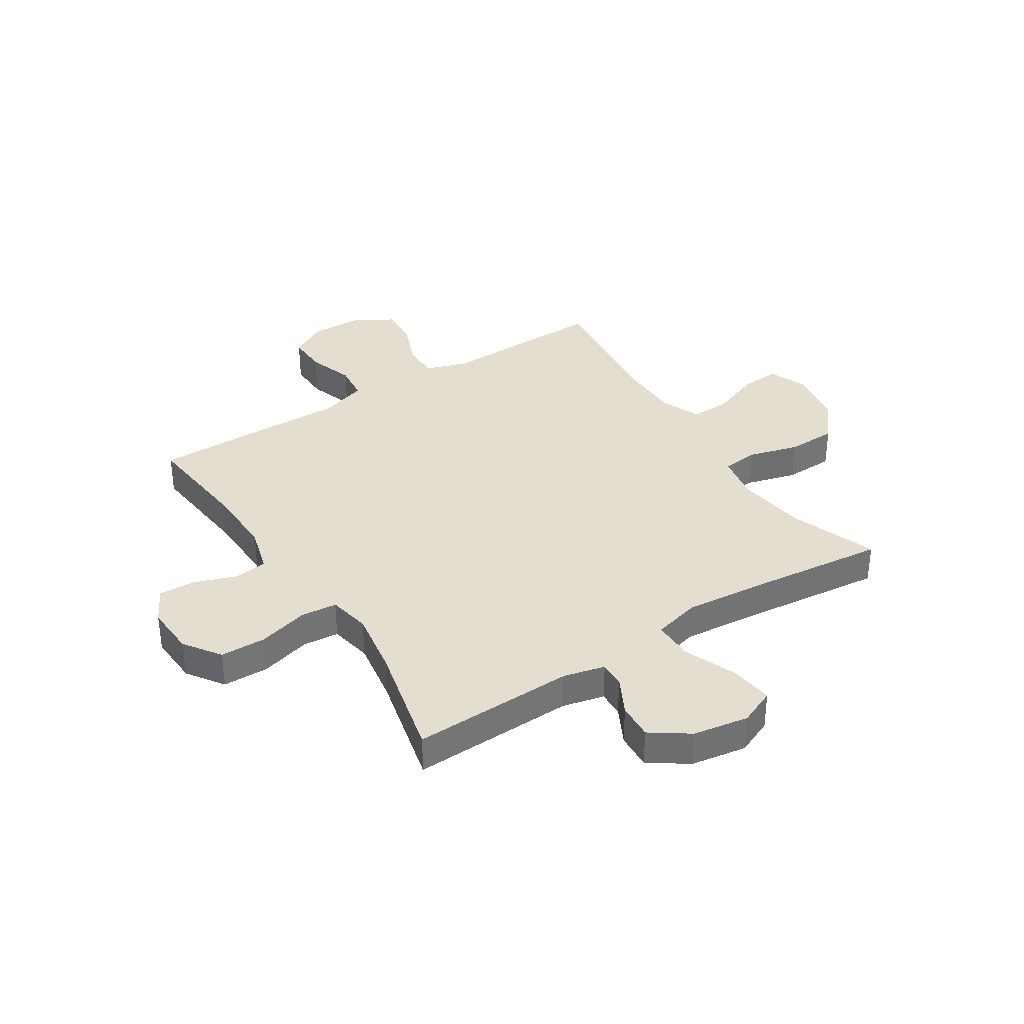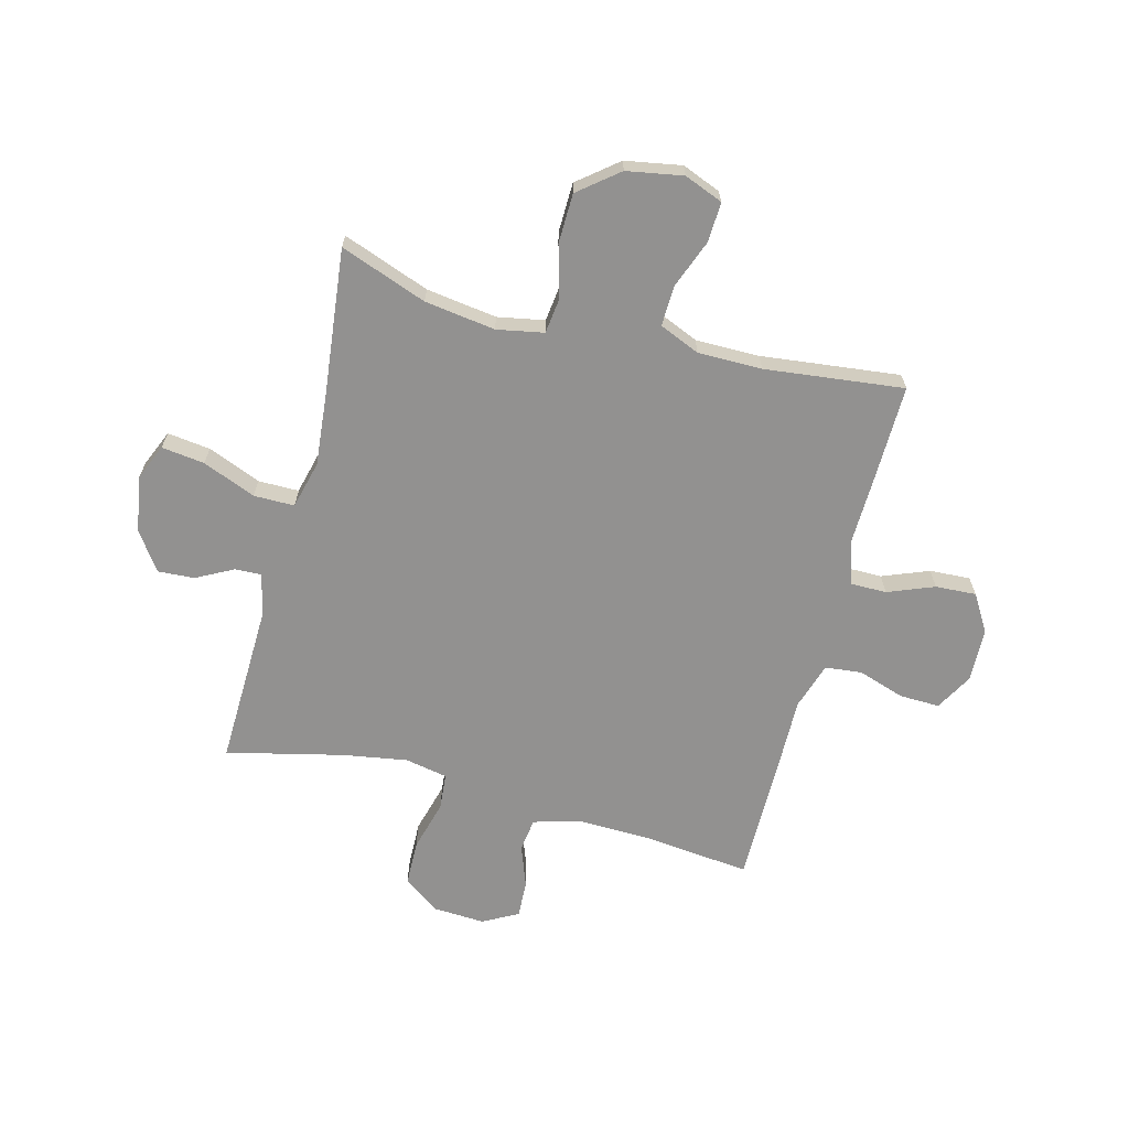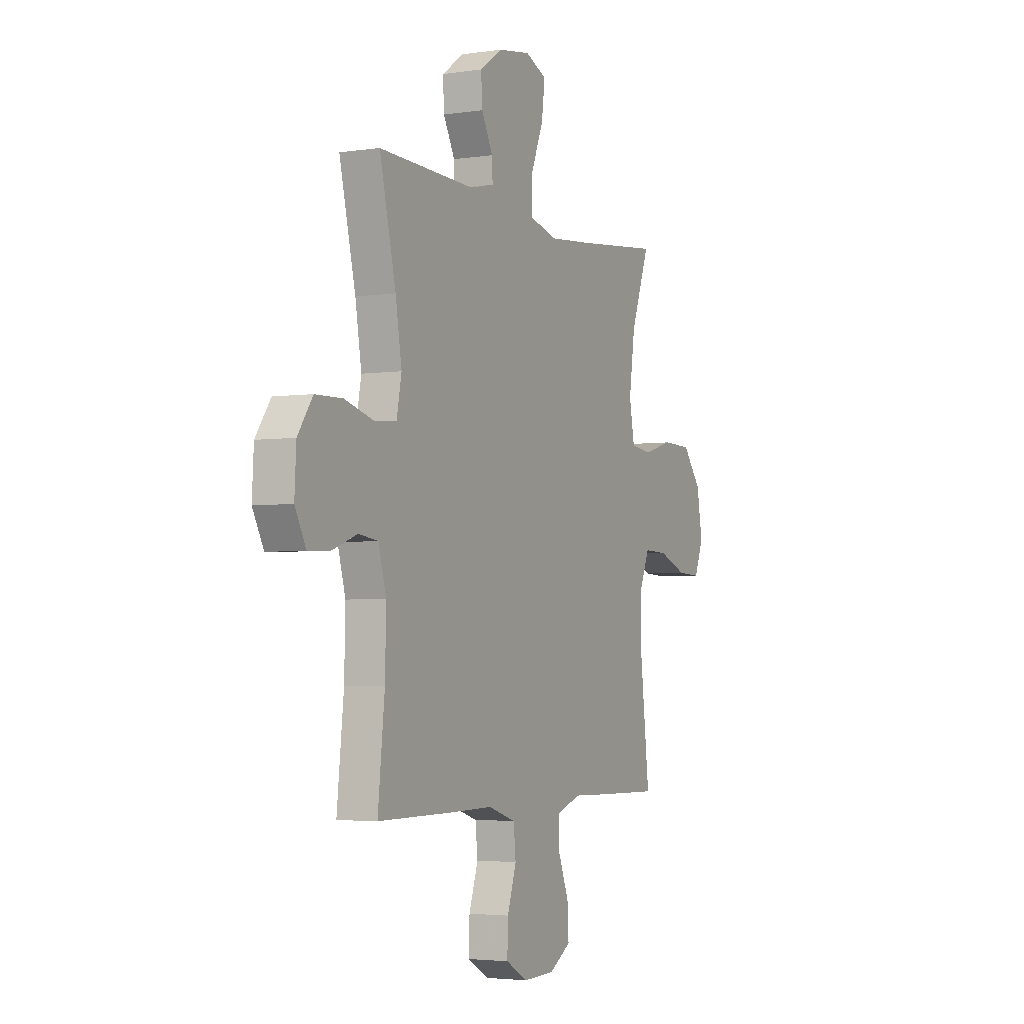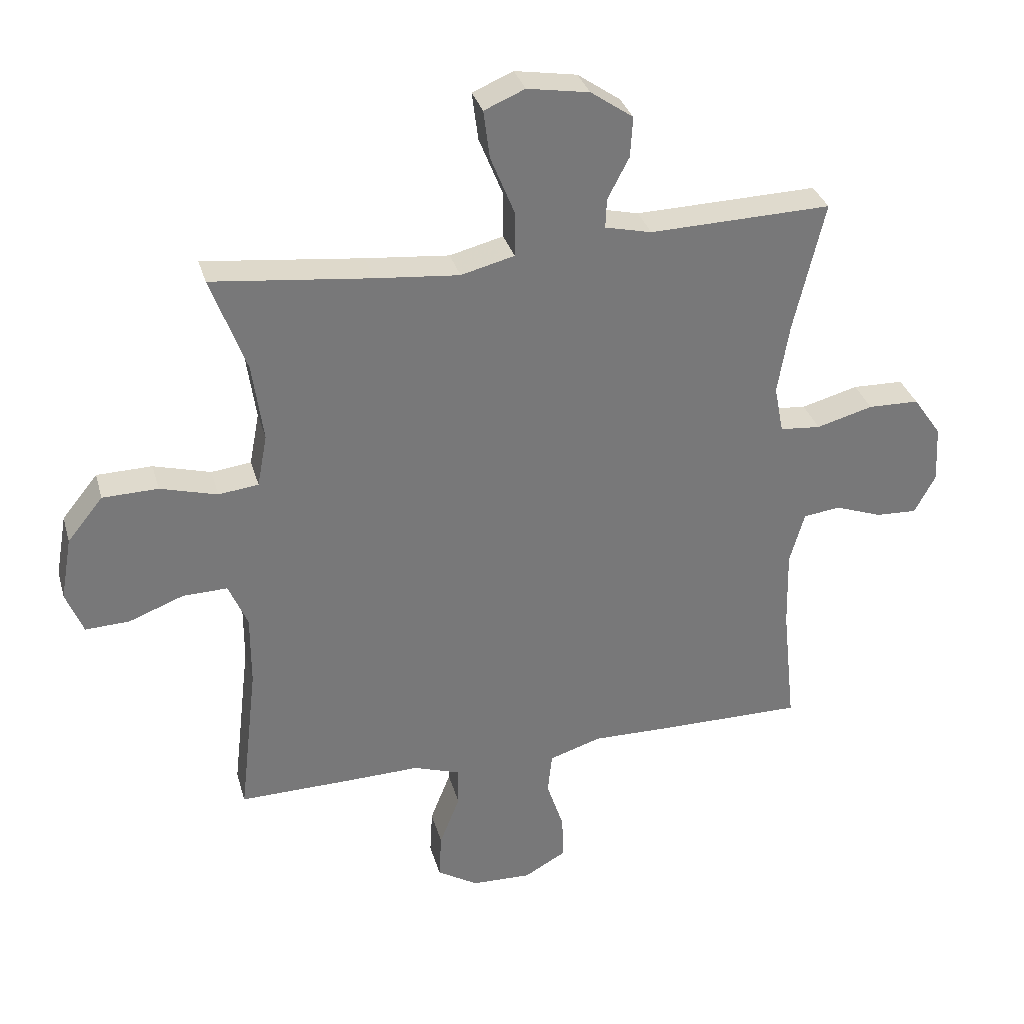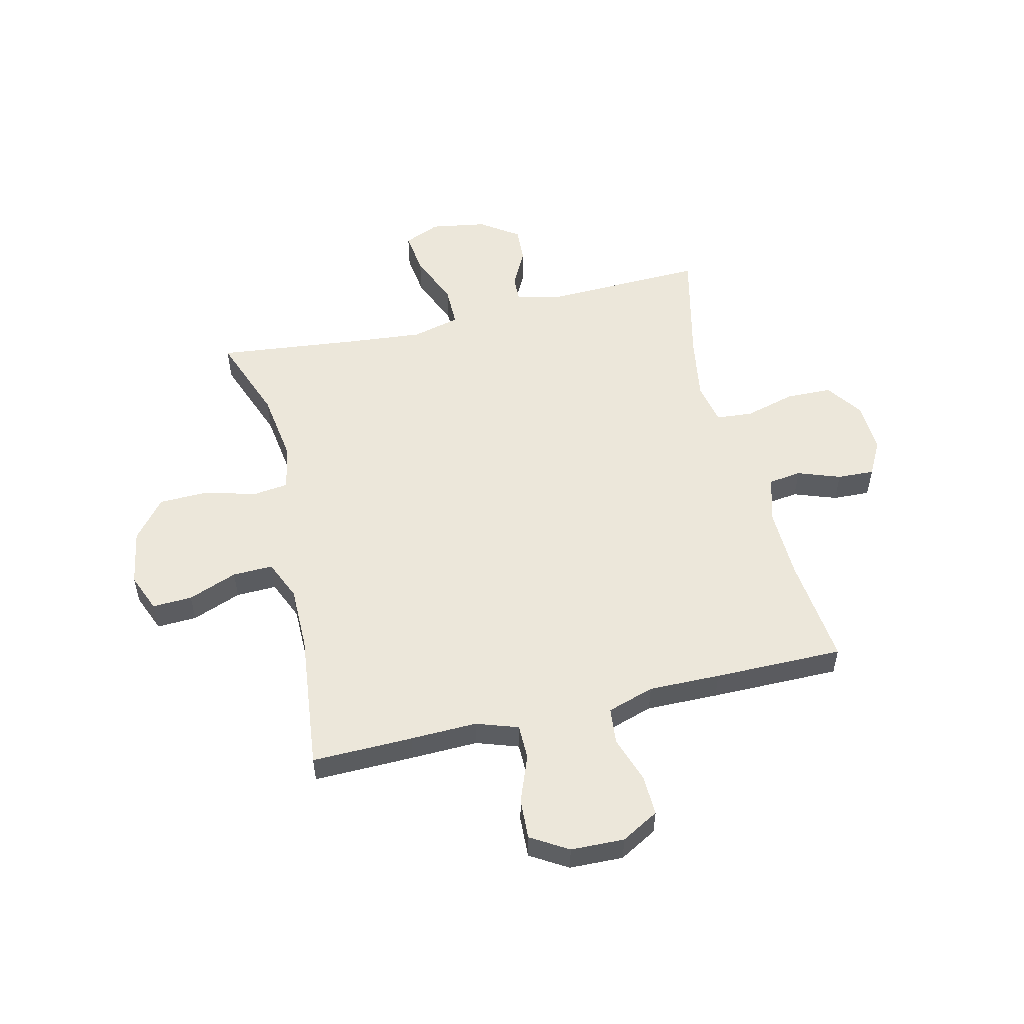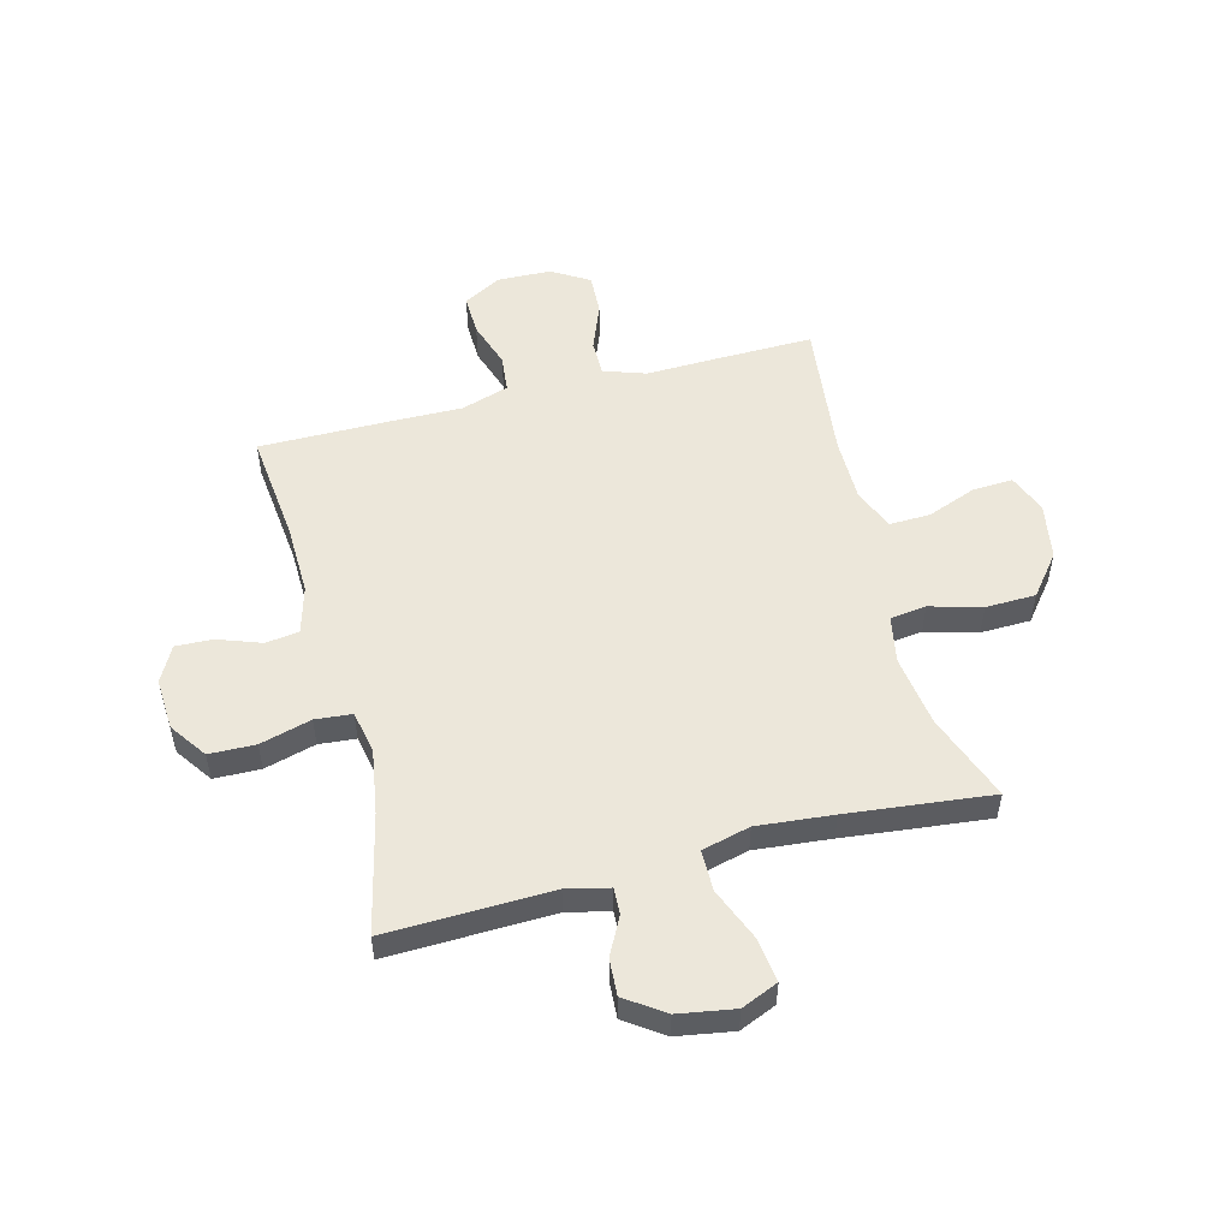
<metadata>
{"format":"obj","ext":"obj","renderer":"f3d","projection":"perspective","resolution":1024,"background":"white","views":[{"elev":35.9,"azim":-32.7,"up":"+Y"},{"elev":-66.1,"azim":75.4,"up":"+Y"},{"elev":-3.6,"azim":-63.5,"up":"+Z"},{"elev":32.7,"azim":164.9,"up":"+Z"},{"elev":53.5,"azim":166.5,"up":"+Y"},{"elev":52.9,"azim":-14.7,"up":"+Y"}]}
</metadata>
<code>
v -0.5 0.07 -0.5
v -0.479 0.07 -0.302
v -0.476 0.07 -0.173
v -0.5 0.07 -0.088
v -0.56 0.07 -0.08
v -0.637 0.07 -0.108
v -0.704 0.07 -0.111
v -0.738 0.07 -0.047
v -0.733 0.07 0.046
v -0.687 0.07 0.112
v -0.604 0.07 0.114
v -0.512 0.07 0.089
v -0.446 0.07 0.095
v -0.431 0.07 0.172
v -0.45 0.07 0.288
v -0.5 0.07 0.5
v -0.204 0.07 0.492
v -0.128 0.07 0.51
v -0.13 0.07 0.558
v -0.165 0.07 0.625
v -0.169 0.07 0.691
v -0.1 0.07 0.739
v 0.001 0.07 0.756
v 0.067 0.07 0.728
v 0.057 0.07 0.65
v 0.018 0.07 0.554
v 0.018 0.07 0.48
v 0.105 0.07 0.458
v 0.241 0.07 0.471
v 0.5 0.07 0.5
v 0.442 0.07 0.343
v 0.424 0.07 0.215
v 0.44 0.07 0.13
v 0.505 0.07 0.122
v 0.598 0.07 0.148
v 0.688 0.07 0.146
v 0.746 0.07 0.074
v 0.764 0.07 -0.028
v 0.736 0.07 -0.098
v 0.664 0.07 -0.095
v 0.575 0.07 -0.061
v 0.502 0.07 -0.059
v 0.471 0.07 -0.132
v 0.471 0.07 -0.248
v 0.5 0.07 -0.5
v 0.317 0.07 -0.497
v 0.197 0.07 -0.494
v 0.121 0.07 -0.52
v 0.121 0.07 -0.584
v 0.154 0.07 -0.668
v 0.158 0.07 -0.742
v 0.091 0.07 -0.783
v -0.006 0.07 -0.786
v -0.074 0.07 -0.748
v -0.072 0.07 -0.675
v -0.044 0.07 -0.591
v -0.051 0.07 -0.524
v -0.136 0.07 -0.497
v -0.266 0.07 -0.499
v -0.5 0 -0.5
v -0.479 0 -0.302
v -0.476 0 -0.173
v -0.5 0 -0.088
v -0.56 0 -0.08
v -0.637 0 -0.108
v -0.704 0 -0.111
v -0.738 0 -0.047
v -0.733 0 0.046
v -0.687 0 0.112
v -0.604 0 0.114
v -0.512 0 0.089
v -0.446 0 0.095
v -0.431 0 0.172
v -0.45 0 0.288
v -0.5 0 0.5
v -0.204 0 0.492
v -0.128 0 0.51
v -0.13 0 0.558
v -0.165 0 0.625
v -0.169 0 0.691
v -0.1 0 0.739
v 0.001 0 0.756
v 0.067 0 0.728
v 0.057 0 0.65
v 0.018 0 0.554
v 0.018 0 0.48
v 0.105 0 0.458
v 0.241 0 0.471
v 0.5 0 0.5
v 0.442 0 0.343
v 0.424 0 0.215
v 0.44 0 0.13
v 0.505 0 0.122
v 0.598 0 0.148
v 0.688 0 0.146
v 0.746 0 0.074
v 0.764 0 -0.028
v 0.736 0 -0.098
v 0.664 0 -0.095
v 0.575 0 -0.061
v 0.502 0 -0.059
v 0.471 0 -0.132
v 0.471 0 -0.248
v 0.5 0 -0.5
v 0.317 0 -0.497
v 0.197 0 -0.494
v 0.121 0 -0.52
v 0.121 0 -0.584
v 0.154 0 -0.668
v 0.158 0 -0.742
v 0.091 0 -0.783
v -0.006 0 -0.786
v -0.074 0 -0.748
v -0.072 0 -0.675
v -0.044 0 -0.591
v -0.051 0 -0.524
v -0.136 0 -0.497
v -0.266 0 -0.499
f 58 59 1 2
f 57 58 2 3
f 53 54 55 56
f 53 56 57
f 52 53 57
f 49 50 51 52
f 48 49 52 57
f 47 48 57 3
f 44 45 46 47
f 43 44 47 3
f 38 39 40 41
f 38 41 42
f 37 38 42
f 34 35 36 37
f 33 34 37 42
f 29 30 31
f 28 29 31 32
f 27 28 32 33
f 23 24 25 26
f 23 26 27
f 22 23 27
f 19 20 21 22
f 18 19 22 27
f 17 18 27 33
f 15 16 17 33
f 9 10 11 12
f 9 12 13
f 8 9 13
f 5 6 7 8
f 4 5 8 13
f 3 4 13
f 43 3 13 14
f 33 42 43
f 14 15 33 43
f 61 60 118 117
f 62 61 117 116
f 115 114 113 112
f 116 115 112
f 116 112 111
f 111 110 109 108
f 116 111 108 107
f 62 116 107 106
f 106 105 104 103
f 62 106 103 102
f 100 99 98 97
f 101 100 97
f 101 97 96
f 96 95 94 93
f 101 96 93 92
f 90 89 88
f 91 90 88 87
f 92 91 87 86
f 85 84 83 82
f 86 85 82
f 86 82 81
f 81 80 79 78
f 86 81 78 77
f 92 86 77 76
f 92 76 75 74
f 71 70 69 68
f 72 71 68
f 72 68 67
f 67 66 65 64
f 72 67 64 63
f 72 63 62
f 73 72 62 102
f 102 101 92
f 102 92 74 73
f 1 60 61 2
f 2 61 62 3
f 3 62 63 4
f 4 63 64 5
f 5 64 65 6
f 6 65 66 7
f 7 66 67 8
f 8 67 68 9
f 9 68 69 10
f 10 69 70 11
f 11 70 71 12
f 12 71 72 13
f 13 72 73 14
f 14 73 74 15
f 15 74 75 16
f 16 75 76 17
f 17 76 77 18
f 18 77 78 19
f 19 78 79 20
f 20 79 80 21
f 21 80 81 22
f 22 81 82 23
f 23 82 83 24
f 24 83 84 25
f 25 84 85 26
f 26 85 86 27
f 27 86 87 28
f 28 87 88 29
f 29 88 89 30
f 30 89 90 31
f 31 90 91 32
f 32 91 92 33
f 33 92 93 34
f 34 93 94 35
f 35 94 95 36
f 36 95 96 37
f 37 96 97 38
f 38 97 98 39
f 39 98 99 40
f 40 99 100 41
f 41 100 101 42
f 42 101 102 43
f 43 102 103 44
f 44 103 104 45
f 45 104 105 46
f 46 105 106 47
f 47 106 107 48
f 48 107 108 49
f 49 108 109 50
f 50 109 110 51
f 51 110 111 52
f 52 111 112 53
f 53 112 113 54
f 54 113 114 55
f 55 114 115 56
f 56 115 116 57
f 57 116 117 58
f 58 117 118 59
f 59 118 60 1

</code>
